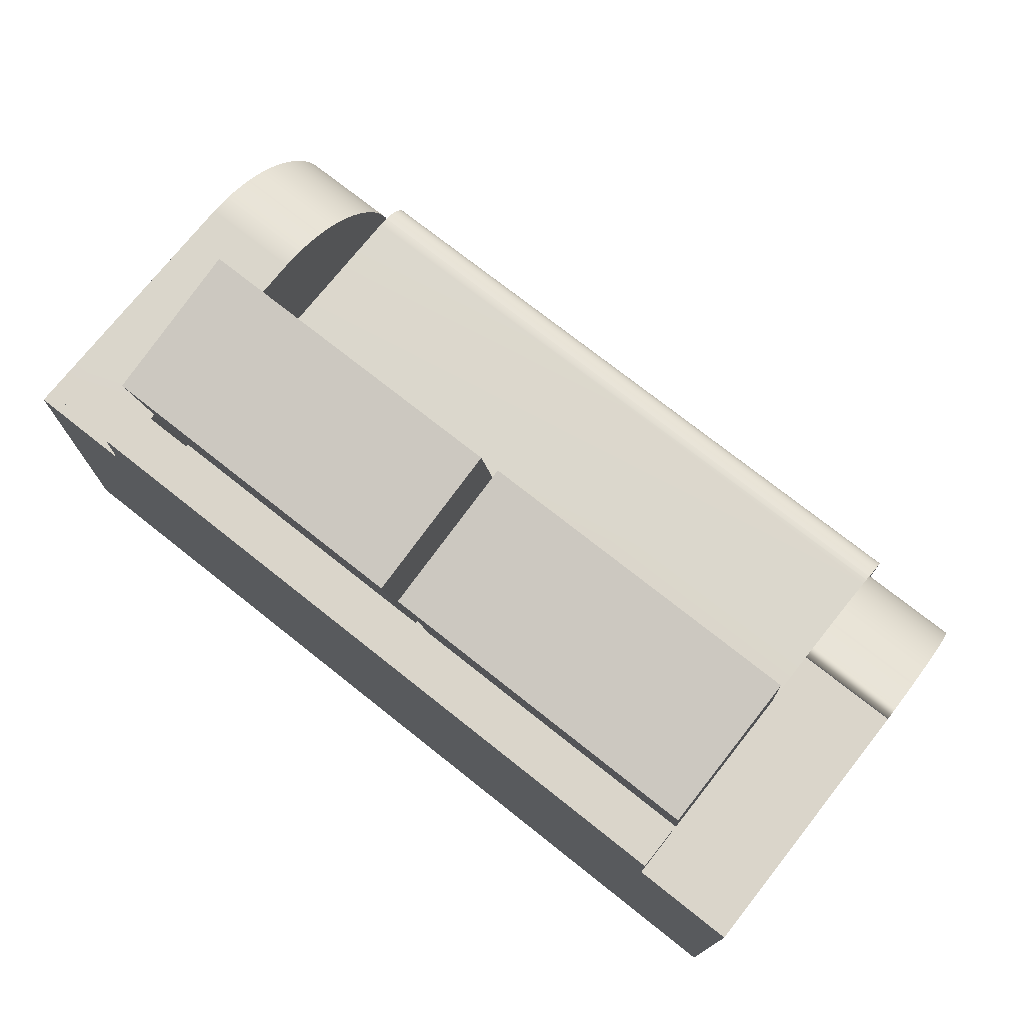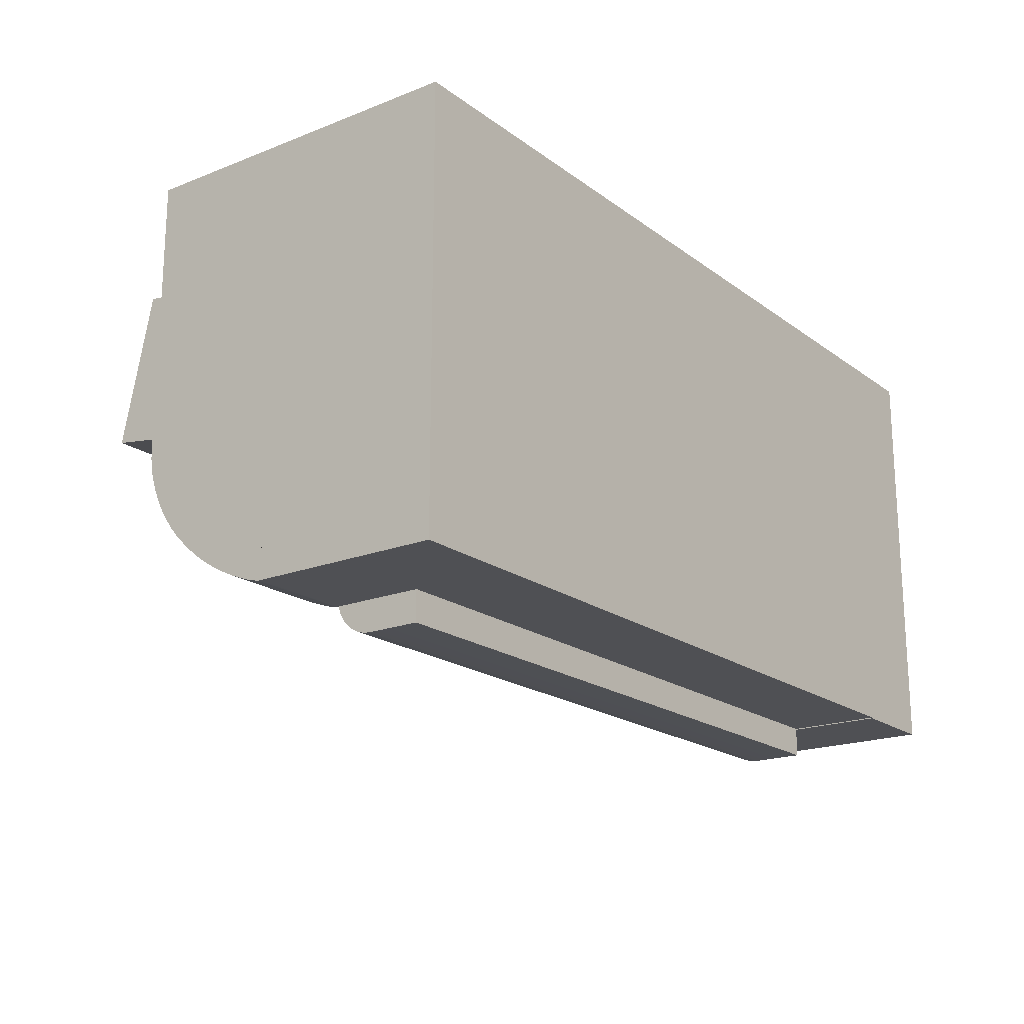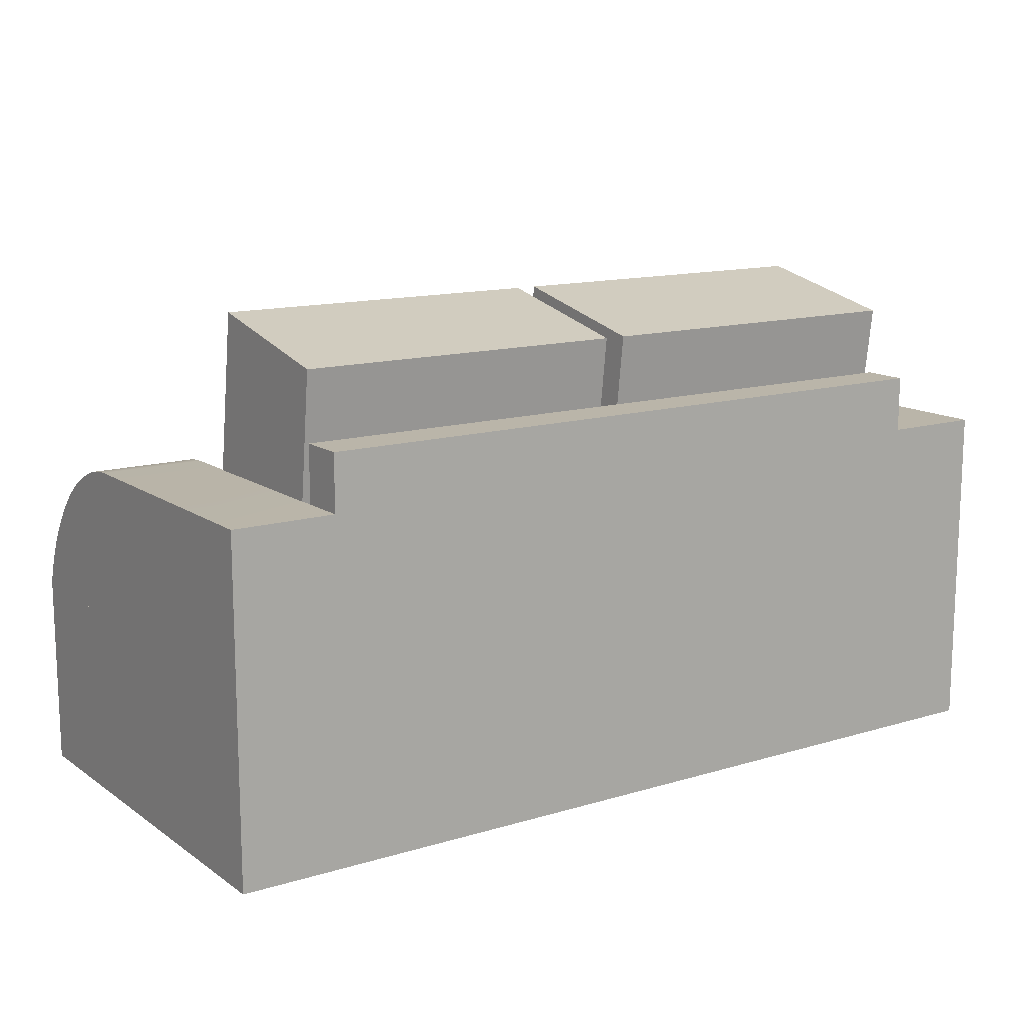
<metadata>
{"format":"obj","ext":"obj","renderer":"f3d","projection":"perspective","resolution":1024,"background":"white","views":[{"elev":74.2,"azim":38.4,"up":"+Y"},{"elev":-19.1,"azim":-53.4,"up":"+Z"},{"elev":13.5,"azim":-34.1,"up":"+Y"}]}
</metadata>
<code>
v 0.2898 0.215 0.09531
v 0.2898 -0.0527 0.2041
v 0.2898 -0.05664 0.05475
v 0.2898 0.1851 0.2333
v -0.01117 -0.05664 0.05475
v -0.01117 0.1851 0.2333
v -0.01117 -0.0527 0.2041
v -0.01117 0.215 0.09531
v -0.02941 -0.0527 0.2041
v -0.3258 0.1851 0.2333
v -0.3258 -0.0527 0.2041
v -0.02941 0.1851 0.2333
v -0.3258 0.215 0.09531
v -0.3258 -0.05664 0.05475
v -0.02941 0.215 0.09531
v -0.02941 -0.05664 0.05475
v 0.2904 -0.05759 -0.1018
v 0.2904 -0.05876 -0.1108
v 0.2904 -0.0588 -0.1108
v 0.2904 -0.05789 -0.1064
v 0.2904 -0.0588 -0.111
v 0.2904 -0.1402 -0.1108
v 0.2904 -0.05759 -0.1049
v 0.2904 -0.05764 -0.1108
v -0.3252 -0.05859 -0.11
v 0.2904 -0.05759 -0.1108
v -0.3252 -0.05876 -0.1108
v 0.2904 -0.05885 -0.1111
v 0.2904 -0.1402 -0.1373
v 0.3816 -0.2263 -0.1108
v 0.2904 -0.05759 0.232
v -0.3252 -0.05789 -0.1064
v -0.3252 -0.0588 -0.111
v 0.2904 -0.06029 -0.1154
v 0.2904 -0.09311 -0.1373
v -0.3252 -0.1402 -0.1373
v 0.2904 -0.2263 -0.1108
v -0.3252 -0.05759 0.232
v 0.3816 -0.05759 -0.1018
v 0.3816 -0.05759 -0.1108
v 0.3816 -0.05764 -0.1108
v -0.3252 -0.05885 -0.1108
v -0.3252 -0.05759 0.264
v -0.3252 -0.05759 -0.11
v -0.3252 -0.05759 -0.1018
v -0.3252 -0.05885 -0.1111
v 0.2904 -0.06235 -0.1196
v 0.2904 -0.08847 -0.137
v -0.3252 -0.1402 -0.1108
v 0.2904 -0.2263 -0.11
v 0.2904 0.07451 0.232
v -0.3252 0.1248 0.232
v 0.3816 -0.05759 0.264
v 0.2904 -0.04735 -0.1078
v 0.3816 -0.05876 -0.1108
v -0.3252 -0.05885 -0.11
v 0.3816 -0.05789 -0.1064
v 0.2904 -0.06493 -0.1234
v -0.3252 -0.06029 -0.1154
v 0.2904 -0.08392 -0.1361
v -0.3252 -0.09311 -0.1373
v 0.2904 -0.1402 -0.11
v 0.3816 -0.2263 0.2731
v 0.2904 0.07451 0.264
v 0.2904 0.07465 0.232
v -0.4164 -0.05759 0.264
v -0.3252 0.07465 0.232
v 0.2904 -0.05759 0.264
v 0.3816 -0.04735 -0.1078
v 0.2904 -0.04857 -0.1082
v -0.3252 -0.1402 -0.11
v -0.3252 -0.05885 0.264
v -0.4164 -0.05759 -0.11
v -0.4164 -0.2263 -0.11
v 0.2904 -0.06799 -0.1269
v -0.3252 -0.06235 -0.1196
v 0.2904 -0.07952 -0.1346
v -0.3252 -0.08847 -0.137
v -0.3252 -0.2263 -0.11
v 0.3816 0.07451 0.264
v 0.2904 0.07465 0.2731
v 0.2904 -0.04042 -0.1055
v -0.3252 0.07465 0.264
v -0.4164 -0.05759 -0.1018
v -0.3252 0.1248 0.2731
v 0.2904 0.1248 0.232
v -0.3252 -0.05465 -0.11
v 0.2904 -0.07149 -0.13
v -0.3252 -0.06493 -0.1234
v 0.2904 -0.07535 -0.1326
v -0.3252 -0.07952 -0.1346
v -0.3252 -0.08392 -0.1361
v 0.3816 0.07451 0.2731
v 0.3816 0.07451 0.02683
v 0.2904 0.07451 0.2731
v 0.2904 0.07465 0.264
v 0.2904 -0.02836 -0.1008
v -0.4164 0.07465 0.264
v 0.3816 -0.04042 -0.1055
v -0.4164 -0.05612 -0.11
v -0.3252 -0.07149 -0.13
v -0.3252 -0.06799 -0.1269
v -0.4164 -0.2263 0.2731
v 0.2904 0.07451 0.02683
v 0.3816 0.07047 0.01093
v 0.3816 0.07465 0.2731
v 0.2904 -0.2263 0.2731
v 0.2904 -0.02709 -0.1002
v 0.2904 -0.03968 -0.1053
v -0.3252 -0.04395 -0.1069
v -0.3252 0.07465 0.2731
v -0.3252 0.07465 0.0274
v -0.4164 0.07465 0.2731
v 0.2904 0.1248 0.2731
v 0.3816 -0.02836 -0.1008
v -0.4164 -0.05465 -0.11
v -0.3252 -0.07535 -0.1326
v 0.2904 0.07047 0.01093
v 0.3816 0.06476 -0.005074
v 0.3816 0.0746 0.02718
v 0.3816 0.07465 0.03103
v 0.2904 -0.01245 -0.09276
v 0.2904 -0.03094 -0.1019
v -0.3252 -0.02859 -0.1012
v -0.4164 0.07465 0.0274
v -0.3252 0.07462 0.02588
v 0.3816 -0.02709 -0.1002
v -0.3252 -0.2263 0.2731
v 0.2904 0.06476 -0.005074
v 0.3816 0.05755 -0.02046
v 0.3816 0.07465 0.02812
v 0.3816 0.07451 0.02564
v 0.2904 0.001907 -0.08366
v -0.3252 -0.01376 -0.0942
v -0.4164 -0.04395 -0.1069
v -0.4164 0.07462 0.02588
v -0.3252 0.07451 0.02331
v 0.3816 -0.01245 -0.09276
v 0.2904 0.05755 -0.02046
v 0.3816 0.04892 -0.0351
v 0.3816 0.07465 0.0274
v 0.3816 0.07451 0.02331
v 0.3816 0.07467 0.02846
v 0.2904 0.01534 -0.07325
v -0.3252 0.000435 -0.086
v -0.4164 -0.02859 -0.1012
v -0.4164 0.07451 0.02331
v -0.3252 0.07432 0.02074
v 0.3816 0.001907 -0.08366
v 0.2904 0.04892 -0.0351
v 0.3816 0.03895 -0.04886
v 0.3816 0.07462 0.02588
v 0.2904 0.07465 0.0274
v 0.2904 0.02772 -0.06162
v -0.3252 0.0139 -0.07665
v -0.4164 -0.01376 -0.0942
v -0.4164 0.07432 0.02074
v -0.3252 0.07407 0.01818
v 0.3816 0.01534 -0.07325
v 0.2904 0.03895 -0.04886
v 0.3816 0.02772 -0.06162
v -0.3252 0.02655 -0.06621
v -0.4164 0.000435 -0.086
v -0.4164 0.07407 0.01818
v -0.3252 0.07375 0.01562
v -0.3252 0.03829 -0.05477
v -0.4164 0.0139 -0.07665
v -0.4164 0.07375 0.01562
v -0.3252 0.07336 0.01308
v -0.3252 0.04564 -0.0463
v -0.4164 0.02655 -0.06621
v -0.4164 0.07336 0.01308
v -0.3252 0.07291 0.01054
v -0.3252 0.0518 -0.03805
v -0.4164 0.04564 -0.0463
v -0.4164 0.03829 -0.05477
v -0.4164 0.07291 0.01054
v -0.3252 0.07239 0.008022
v -0.3252 0.05756 -0.02896
v -0.4164 0.0518 -0.03805
v -0.4164 0.07239 0.008022
v -0.3252 0.07231 0.007675
v -0.3252 0.0626 -0.01946
v -0.4164 0.05756 -0.02896
v -0.4164 0.07231 0.007675
v -0.3252 0.07043 0.000552
v -0.3252 0.0669 -0.009607
v -0.4164 0.0626 -0.01946
v -0.4164 0.07043 0.000552
v -0.4164 0.0669 -0.009607
v 0.2904 -0.0276 -0.1005
v 0.2904 0.0745 0.02469
v 0.2904 0.07467 0.02685
v 0.2904 0.07483 0.0278
v 0.2904 0.07451 0.02396
v 0.2904 0.0742 0.02171
v 0.2904 0.07429 0.02253
v 0.2904 0.0742 0.02168
v 0.2904 0.07419 0.0216
v 0.2904 -0.04341 -0.1067
v 0.3816 -0.05973 -0.1114
v 0.2904 -0.05973 -0.1114
v 0.2904 0.07446 0.02454
g mesh1_mesh1-geometry
f 1 2 3
f 2 1 4
f 2 5 3
f 5 1 3
f 1 6 4
f 6 2 4
f 5 2 7
f 1 5 8
f 6 1 8
f 2 6 7
f 7 8 5
f 8 7 6
g mesh1_mesh1-geometry
f 3 2 1
f 4 1 2
f 3 5 2
f 3 1 5
f 4 6 1
f 4 2 6
f 7 2 5
f 8 5 1
f 8 1 6
f 7 6 2
f 5 8 7
f 6 7 8
g mesh2_mesh2-geometry
f 9 10 11
f 10 9 12
f 13 11 10
f 14 9 11
f 9 15 12
f 15 10 12
f 11 13 14
f 10 15 13
f 9 14 16
f 15 9 16
f 15 14 13
f 14 15 16
g mesh2_mesh2-geometry
f 11 10 9
f 12 9 10
f 10 11 13
f 11 9 14
f 12 15 9
f 12 10 15
f 14 13 11
f 13 15 10
f 16 14 9
f 16 9 15
f 13 14 15
f 16 15 14
g mesh3_mesh3-geometry
f 17 18 19
f 18 17 20
f 19 18 17
f 20 17 18
f 17 18 19
f 18 17 20
f 19 18 17
f 20 17 18
f 17 18 19
f 18 17 20
f 19 18 17
f 20 17 18
f 17 18 19
f 18 17 20
f 19 18 17
f 20 17 18
f 18 21 19
f 19 21 18
f 18 19 22
f 18 21 19
f 19 21 18
f 20 17 23
f 23 17 20
f 20 17 23
f 23 17 20
f 20 17 23
f 23 17 20
f 20 17 23
f 23 17 20
f 18 24 20
f 20 25 18
f 26 21 18
f 18 21 26
f 26 21 18
f 18 21 26
f 18 27 21
f 19 21 28
f 28 21 19
f 19 21 28
f 28 21 19
f 19 21 28
f 28 21 19
f 19 29 22
f 22 30 18
f 17 23 31
f 23 20 24
f 26 18 24
f 24 18 26
f 26 18 24
f 24 18 26
f 18 30 24
f 25 27 18
f 32 25 20
f 21 26 28
f 28 26 21
f 21 26 28
f 28 26 21
f 33 21 27
f 21 33 28
f 34 19 28
f 29 19 35
f 29 36 22
f 30 22 37
f 31 23 26
f 31 38 17
f 17 39 31
f 26 23 24
f 24 40 26
f 24 30 41
f 42 25 27
f 27 25 42
f 25 43 32
f 32 43 25
f 32 44 25
f 25 44 32
f 32 20 45
f 46 27 33
f 33 27 46
f 33 46 28
f 47 19 34
f 28 46 34
f 35 19 48
f 29 35 36
f 49 22 36
f 37 22 50
f 30 50 37
f 37 50 30
f 51 31 26
f 45 17 38
f 31 52 38
f 53 31 39
f 17 45 39
f 40 24 41
f 40 54 26
f 41 30 55
f 25 42 56
f 56 42 25
f 27 46 42
f 42 46 27
f 56 43 25
f 25 43 56
f 32 43 45
f 45 43 32
f 44 32 45
f 45 32 44
f 25 44 56
f 57 45 20
f 58 19 47
f 34 59 47
f 59 34 46
f 48 19 60
f 35 48 61
f 61 36 35
f 62 22 49
f 49 36 42
f 62 50 22
f 50 30 63
f 63 30 50
f 51 64 31
f 51 65 31
f 54 51 26
f 45 43 38
f 38 43 45
f 45 66 38
f 38 66 45
f 38 44 45
f 67 38 52
f 65 52 31
f 68 31 53
f 40 39 53
f 57 53 39
f 39 45 57
f 41 39 40
f 54 40 69
f 54 70 26
f 26 70 54
f 30 53 55
f 57 41 55
f 42 71 56
f 56 71 42
f 46 42 59
f 43 56 72
f 72 56 43
f 45 73 44
f 44 73 45
f 56 44 74
f 75 19 58
f 47 76 58
f 76 47 59
f 60 19 77
f 48 60 78
f 78 61 48
f 61 42 36
f 71 62 49
f 71 42 49
f 49 42 71
f 62 71 50
f 63 53 30
f 50 63 79
f 79 63 50
f 68 31 64
f 80 51 64
f 64 81 51
f 51 81 64
f 51 81 65
f 65 81 51
f 82 51 54
f 43 38 83
f 38 66 43
f 43 66 38
f 66 45 84
f 84 45 66
f 44 38 67
f 67 83 38
f 52 85 67
f 86 52 65
f 68 80 53
f 53 80 68
f 40 53 80
f 55 53 57
f 41 57 39
f 40 80 69
f 69 82 54
f 71 56 79
f 59 42 76
f 73 45 84
f 84 45 73
f 73 74 44
f 44 87 73
f 79 56 74
f 88 19 75
f 58 89 75
f 89 58 76
f 77 19 90
f 77 91 60
f 92 78 60
f 78 42 61
f 79 50 71
f 53 63 93
f 79 63 74
f 74 63 79
f 80 68 64
f 64 68 80
f 94 51 80
f 95 80 64
f 64 80 95
f 81 64 95
f 95 64 81
f 65 81 96
f 96 81 65
f 97 51 82
f 66 83 43
f 43 83 66
f 84 73 66
f 84 66 74
f 44 67 87
f 67 85 83
f 83 98 67
f 52 86 85
f 65 96 86
f 53 93 80
f 69 80 99
f 82 69 99
f 76 42 89
f 84 74 73
f 73 87 100
f 90 19 88
f 88 75 101
f 102 75 89
f 77 90 91
f 92 60 91
f 92 42 78
f 93 63 95
f 74 63 103
f 103 63 74
f 51 94 104
f 105 80 94
f 80 106 94
f 94 106 80
f 80 95 93
f 93 95 80
f 107 81 95
f 95 106 81
f 81 106 95
f 81 96 106
f 81 86 96
f 96 65 106
f 108 51 97
f 97 109 82
f 82 109 97
f 99 97 82
f 83 66 98
f 98 66 83
f 98 66 73
f 74 66 103
f 87 67 110
f 111 83 85
f 67 98 112
f 98 83 113
f 114 85 86
f 106 80 93
f 93 80 106
f 99 80 115
f 89 42 102
f 116 100 87
f 100 98 73
f 90 88 117
f 102 101 75
f 101 117 88
f 117 91 90
f 91 42 92
f 107 95 63
f 106 95 93
f 93 95 106
f 103 63 107
f 107 63 103
f 118 94 104
f 104 51 118
f 119 80 105
f 94 118 105
f 94 106 120
f 120 106 94
f 81 107 114
f 114 86 81
f 106 65 121
f 122 51 108
f 115 108 97
f 109 97 123
f 123 97 109
f 97 99 115
f 98 113 66
f 113 103 66
f 110 67 124
f 87 110 116
f 111 113 83
f 85 107 111
f 125 112 98
f 126 67 112
f 114 107 85
f 115 80 127
f 102 42 101
f 116 98 100
f 101 42 117
f 117 42 91
f 103 107 128
f 128 107 103
f 118 51 129
f 130 80 119
f 105 129 119
f 129 105 118
f 120 106 131
f 131 106 120
f 120 132 94
f 94 132 120
f 121 65 131
f 131 106 121
f 121 106 131
f 133 51 122
f 127 122 108
f 108 115 127
f 103 113 128
f 124 67 134
f 110 124 135
f 135 116 110
f 111 128 113
f 128 111 107
f 112 125 126
f 125 98 136
f 137 67 126
f 127 80 138
f 135 98 116
f 129 51 139
f 140 80 130
f 119 139 130
f 139 119 129
f 141 120 131
f 131 120 141
f 120 142 132
f 132 142 120
f 131 65 141
f 143 131 121
f 121 131 143
f 144 51 133
f 138 133 122
f 122 127 138
f 134 67 145
f 124 134 146
f 146 135 124
f 136 126 125
f 136 98 147
f 148 67 137
f 126 136 137
f 138 80 149
f 146 98 135
f 139 51 150
f 151 80 140
f 130 150 140
f 150 130 139
f 152 120 141
f 141 120 152
f 143 141 131
f 131 141 143
f 142 120 152
f 152 120 142
f 153 141 65
f 154 51 144
f 149 144 133
f 133 138 149
f 145 67 155
f 134 145 156
f 156 146 134
f 147 98 157
f 147 137 136
f 158 67 148
f 137 147 148
f 149 80 159
f 156 98 146
f 150 51 160
f 161 80 151
f 140 160 151
f 160 140 150
f 160 51 154
f 159 154 144
f 144 149 159
f 155 67 162
f 145 155 163
f 163 156 145
f 157 98 164
f 157 148 147
f 165 67 158
f 148 157 158
f 159 80 161
f 163 98 156
f 151 154 161
f 154 151 160
f 154 159 161
f 162 67 166
f 155 162 167
f 167 163 155
f 164 98 168
f 164 158 157
f 169 67 165
f 158 164 165
f 167 98 163
f 166 67 170
f 162 166 171
f 171 167 162
f 168 98 172
f 168 165 164
f 173 67 169
f 165 168 169
f 171 98 167
f 170 67 174
f 170 175 166
f 176 171 166
f 172 98 177
f 172 169 168
f 178 67 173
f 169 172 173
f 176 98 171
f 174 67 179
f 174 180 170
f 176 166 175
f 175 170 180
f 177 98 181
f 177 173 172
f 182 67 178
f 173 177 178
f 175 98 176
f 179 67 183
f 179 184 174
f 180 174 184
f 180 98 175
f 181 98 185
f 181 178 177
f 186 67 182
f 178 181 182
f 183 67 187
f 183 188 179
f 184 179 188
f 184 98 180
f 185 98 189
f 185 182 181
f 187 67 186
f 182 185 186
f 187 190 183
f 188 183 190
f 188 98 184
f 189 98 190
f 189 186 185
f 186 189 187
f 190 187 189
f 190 98 188
g mesh3_mesh3-geometry
f 22 19 18
f 20 24 18
f 18 30 22
f 31 23 17
f 24 20 23
f 24 30 18
f 37 22 30
f 26 23 31
f 24 23 26
f 26 40 24
f 41 30 24
f 26 31 51
f 38 52 31
f 41 24 40
f 26 54 40
f 55 30 41
f 56 44 25
f 31 64 51
f 31 65 51
f 26 51 54
f 45 44 38
f 52 38 67
f 31 52 65
f 53 39 40
f 39 53 57
f 40 39 41
f 69 40 54
f 55 53 30
f 55 41 57
f 74 44 56
f 50 71 62
f 30 53 63
f 64 31 68
f 64 51 80
f 54 51 82
f 83 38 43
f 67 38 44
f 38 83 67
f 67 85 52
f 65 52 86
f 80 53 40
f 57 53 55
f 39 57 41
f 69 80 40
f 54 82 69
f 79 56 71
f 44 74 73
f 73 87 44
f 74 56 79
f 71 50 79
f 93 63 53
f 80 51 94
f 82 51 97
f 66 73 84
f 74 66 84
f 87 67 44
f 83 85 67
f 67 98 83
f 85 86 52
f 86 96 65
f 80 93 53
f 99 80 69
f 99 69 82
f 73 74 84
f 100 87 73
f 95 63 93
f 104 94 51
f 94 80 105
f 95 81 107
f 106 96 81
f 96 86 81
f 106 65 96
f 97 51 108
f 82 97 99
f 73 66 98
f 103 66 74
f 110 67 87
f 85 83 111
f 112 98 67
f 113 83 98
f 86 85 114
f 115 80 99
f 87 100 116
f 73 98 100
f 63 95 107
f 104 94 118
f 118 51 104
f 105 80 119
f 105 118 94
f 114 107 81
f 81 86 114
f 121 65 106
f 108 51 122
f 97 108 115
f 115 99 97
f 66 113 98
f 66 103 113
f 124 67 110
f 116 110 87
f 83 113 111
f 111 107 85
f 98 112 125
f 112 67 126
f 85 107 114
f 127 80 115
f 100 98 116
f 129 51 118
f 119 80 130
f 119 129 105
f 118 105 129
f 131 65 121
f 122 51 133
f 108 122 127
f 127 115 108
f 128 113 103
f 134 67 124
f 135 124 110
f 110 116 135
f 113 128 111
f 107 111 128
f 126 125 112
f 136 98 125
f 126 67 137
f 138 80 127
f 116 98 135
f 139 51 129
f 130 80 140
f 130 139 119
f 129 119 139
f 141 65 131
f 133 51 144
f 122 133 138
f 138 127 122
f 145 67 134
f 146 134 124
f 124 135 146
f 125 126 136
f 147 98 136
f 137 67 148
f 137 136 126
f 149 80 138
f 135 98 146
f 150 51 139
f 140 80 151
f 140 150 130
f 139 130 150
f 65 141 153
f 144 51 154
f 133 144 149
f 149 138 133
f 155 67 145
f 156 145 134
f 134 146 156
f 157 98 147
f 136 137 147
f 148 67 158
f 148 147 137
f 159 80 149
f 146 98 156
f 160 51 150
f 151 80 161
f 151 160 140
f 150 140 160
f 154 51 160
f 144 154 159
f 159 149 144
f 162 67 155
f 163 155 145
f 145 156 163
f 164 98 157
f 147 148 157
f 158 67 165
f 158 157 148
f 161 80 159
f 156 98 163
f 161 154 151
f 160 151 154
f 161 159 154
f 166 67 162
f 167 162 155
f 155 163 167
f 168 98 164
f 157 158 164
f 165 67 169
f 165 164 158
f 163 98 167
f 170 67 166
f 171 166 162
f 162 167 171
f 172 98 168
f 164 165 168
f 169 67 173
f 169 168 165
f 167 98 171
f 174 67 170
f 166 175 170
f 166 171 176
f 177 98 172
f 168 169 172
f 173 67 178
f 173 172 169
f 171 98 176
f 179 67 174
f 170 180 174
f 175 166 176
f 180 170 175
f 181 98 177
f 172 173 177
f 178 67 182
f 178 177 173
f 176 98 175
f 183 67 179
f 174 184 179
f 184 174 180
f 175 98 180
f 185 98 181
f 177 178 181
f 182 67 186
f 182 181 178
f 187 67 183
f 179 188 183
f 188 179 184
f 180 98 184
f 189 98 185
f 181 182 185
f 186 67 187
f 186 185 182
f 183 190 187
f 190 183 188
f 184 98 188
f 190 98 189
f 185 186 189
f 187 189 186
f 189 187 190
f 188 98 190
g mesh3_mesh3-geometry
f 18 25 20
f 21 27 18
f 22 29 19
f 18 27 25
f 20 25 32
f 27 21 33
f 28 33 21
f 28 19 34
f 35 19 29
f 22 36 29
f 17 38 31
f 31 39 17
f 45 20 32
f 28 46 33
f 34 19 47
f 34 46 28
f 48 19 35
f 36 35 29
f 36 22 49
f 50 22 37
f 38 17 45
f 39 31 53
f 39 45 17
f 20 45 57
f 47 19 58
f 47 59 34
f 46 34 59
f 60 19 48
f 61 48 35
f 35 36 61
f 49 22 62
f 42 36 49
f 22 50 62
f 53 31 68
f 57 45 39
f 59 42 46
f 58 19 75
f 58 76 47
f 59 47 76
f 77 19 60
f 78 60 48
f 48 61 78
f 36 42 61
f 49 62 71
f 76 42 59
f 75 19 88
f 75 89 58
f 76 58 89
f 90 19 77
f 60 91 77
f 60 78 92
f 61 42 78
f 89 42 76
f 88 19 90
f 101 75 88
f 89 75 102
f 91 90 77
f 91 60 92
f 78 42 92
f 102 42 89
f 117 88 90
f 75 101 102
f 88 117 101
f 90 91 117
f 92 42 91
f 101 42 102
f 117 42 101
f 91 42 117
g mesh4_mesh4-geometry
l 43 66
g mesh5_mesh5-geometry
l 191 97
l 108 191
g mesh6_mesh6-geometry
l 192 193
g mesh7_mesh7-geometry
l 194 195
g mesh8_mesh8-geometry
l 196 197
l 198 196
l 199 198
g mesh9_mesh9-geometry
l 79 74
l 103 74
l 128 103
g mesh10_mesh10-geometry
l 200 54
l 82 200
g mesh11_mesh11-geometry
l 201 40
g mesh12_mesh12-geometry
l 46 33
l 33 27
l 27 42
l 27 25
l 42 56
l 25 32
l 71 56
g mesh13_mesh13-geometry
l 45 84
g mesh14_mesh14-geometry
l 26 28
l 28 202
l 28 19
l 28 21
l 19 17
l 21 19
l 18 21
g mesh15_mesh15-geometry
l 93 106
g mesh16_mesh16-geometry
l 141 120
l 132 120
l 120 131
l 120 94
l 131 143
g mesh17_mesh17-geometry
l 203 153
g mesh18_mesh18-geometry
l 63 107
l 30 63
l 37 30
g mesh19_mesh19-geometry
l 64 95

</code>
